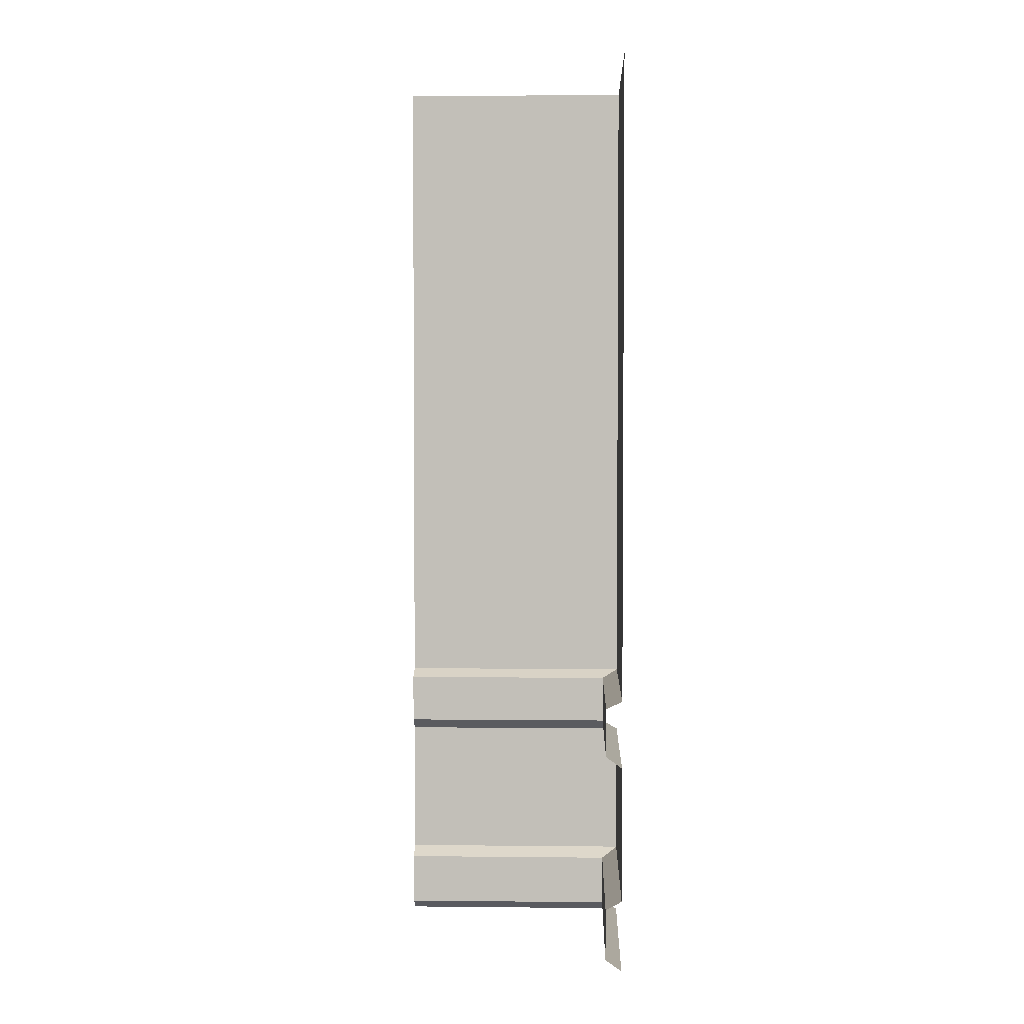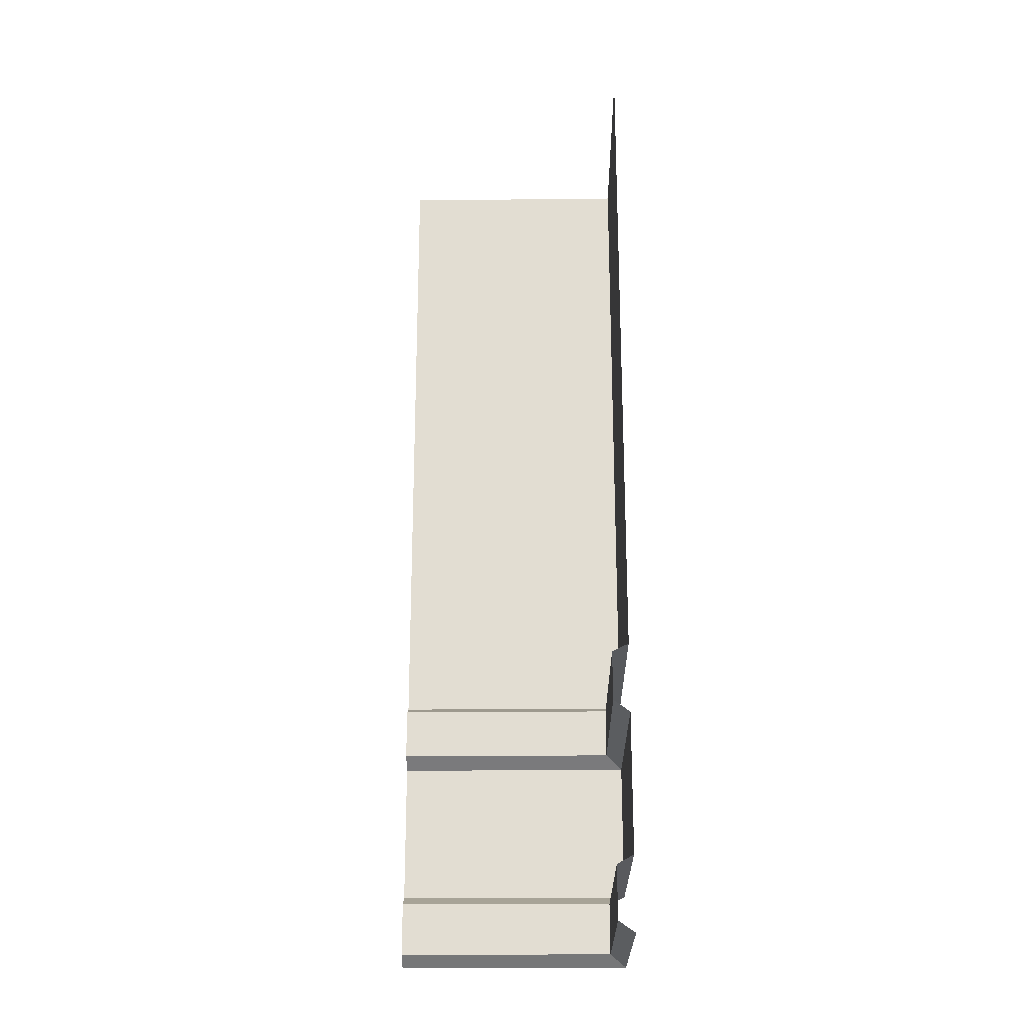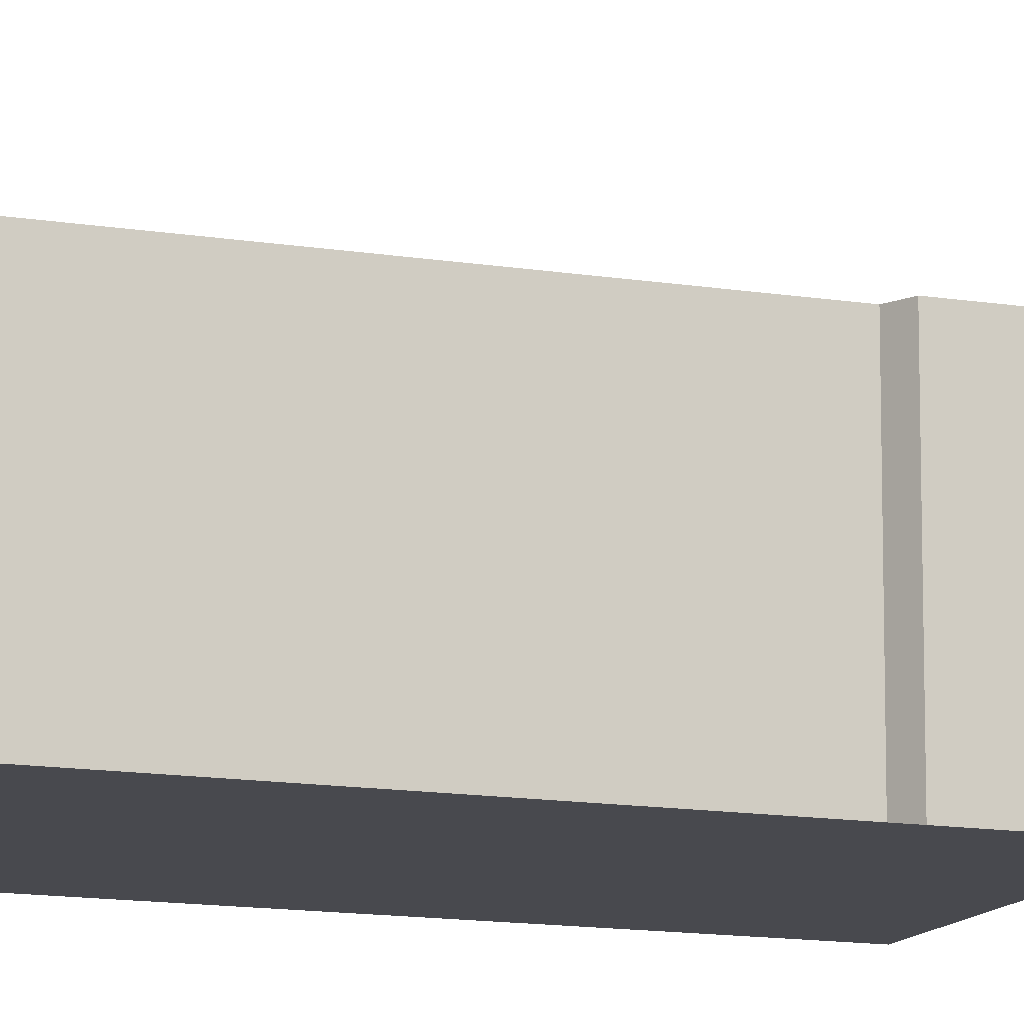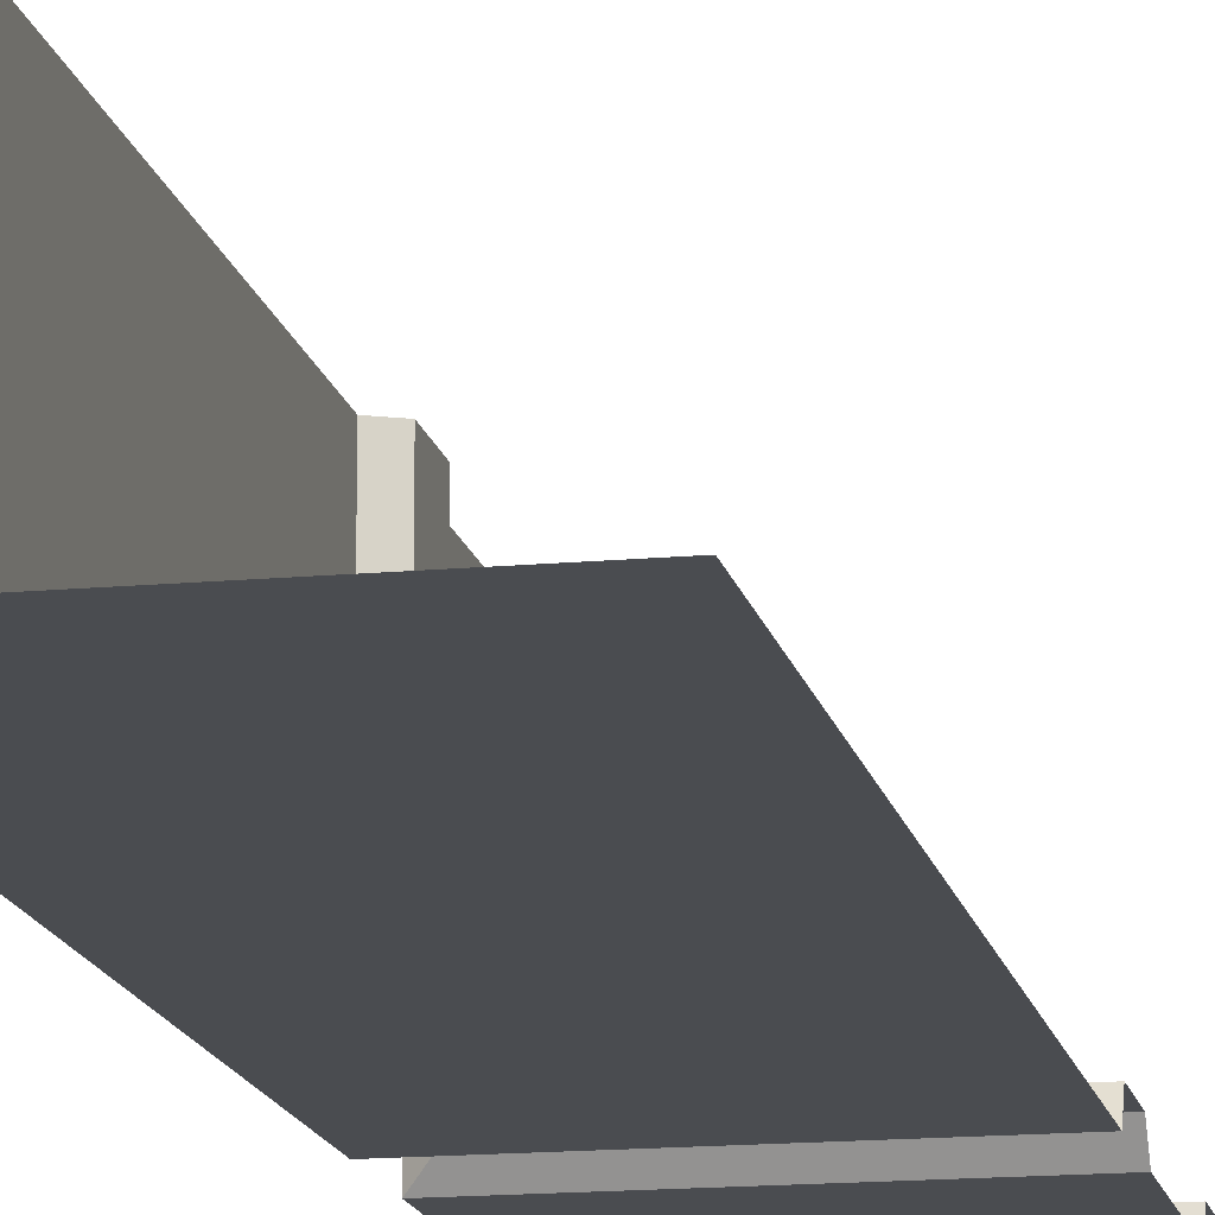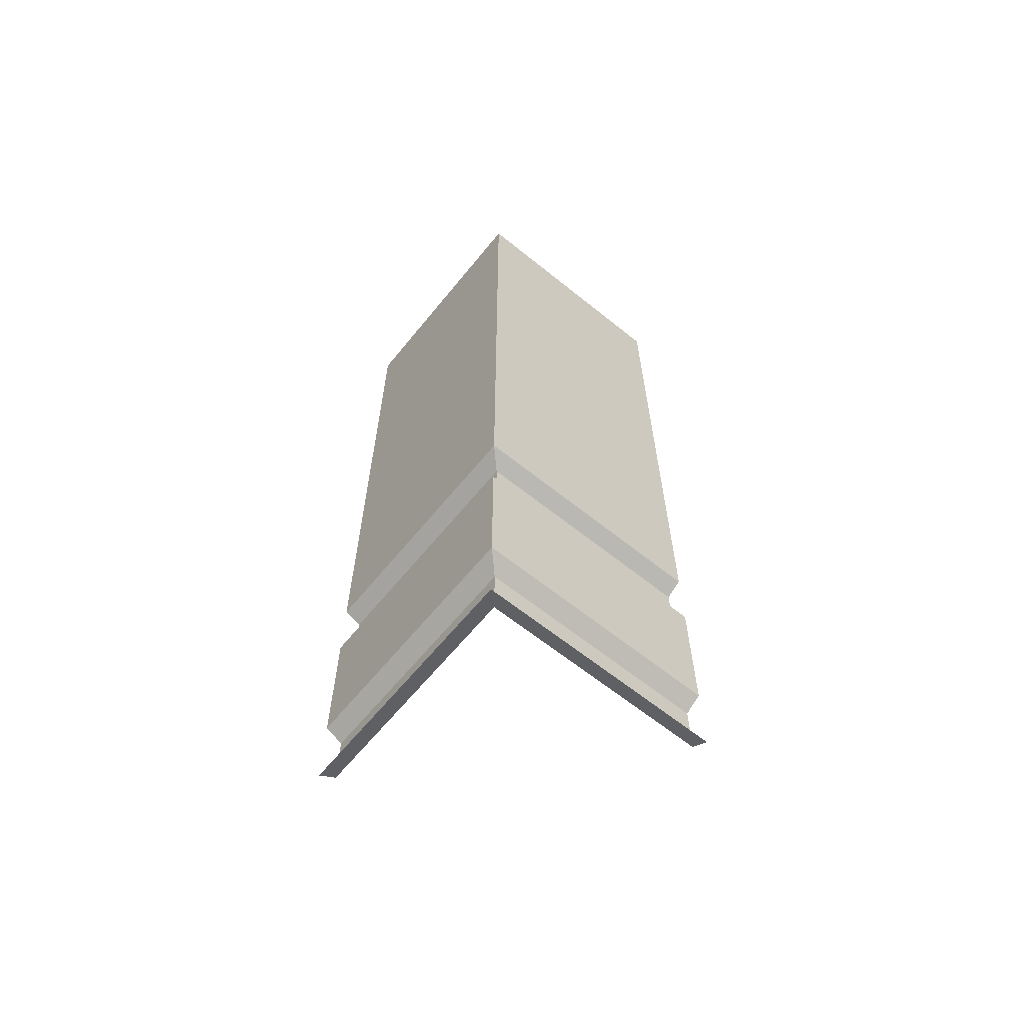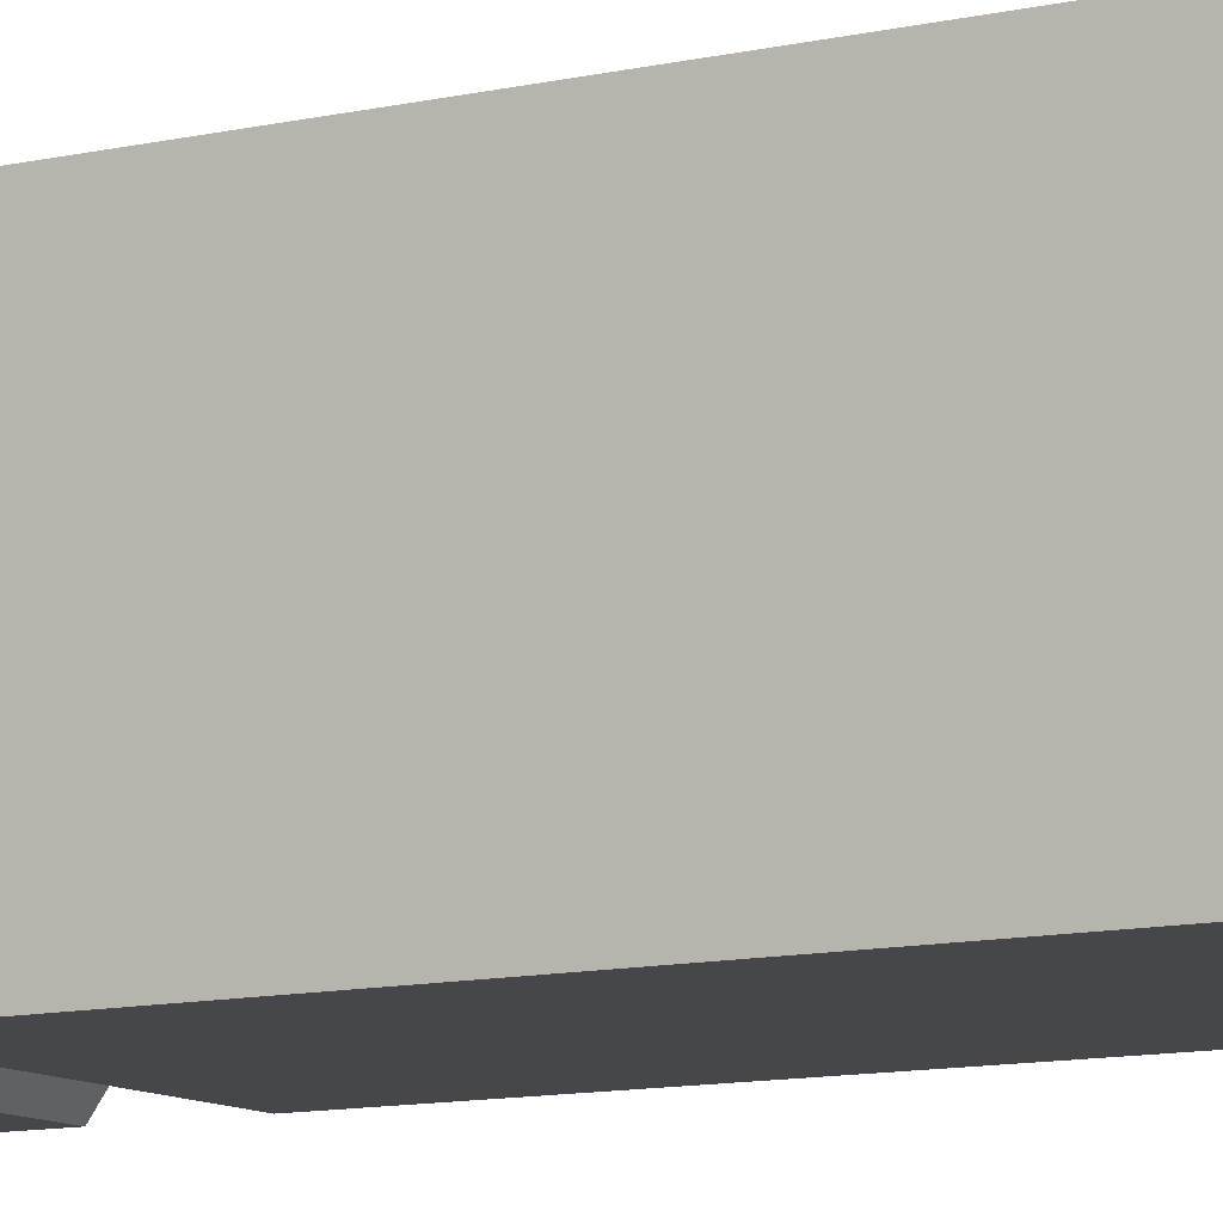
<metadata>
{"format":"obj","ext":"obj","renderer":"f3d","projection":"perspective","resolution":1024,"background":"white","views":[{"elev":3.1,"azim":2.0,"up":"+Y"},{"elev":-22.1,"azim":1.1,"up":"+Y"},{"elev":-12.7,"azim":-111.1,"up":"+Z"},{"elev":-14.9,"azim":-168.6,"up":"+Z"},{"elev":-63.4,"azim":140.9,"up":"+Y"},{"elev":-10.4,"azim":120.9,"up":"+Z"}]}
</metadata>
<code>
g default
v 0 8 0
v 0 0.6212 0
v 0 2.394 0
v 0 1.803 0
v 0 8 2
v 0 2.394 2
v -0.1406 2.327 2
v -0.1406 1.906 2
v 0 1.803 2
v 0 0.6212 2
v -0.1406 0.5437 2
v -0.1406 0.09823 2
v 0 0 2
v 0 0 0
v 0 2.394 0
v -0.1406 2.327 0.1406
v -0.1406 1.906 0.1406
v 0 1.803 0
v 0 0.6212 0
v -0.1406 0.5437 0.1406
v -0.1406 0.09823 0.1406
v -2 8 0
v -2 2.394 0
v -2 2.327 0.1406
v -2 1.906 0.1406
v -2 1.803 0
v -2 0.6212 0
v -2 0.5437 0.1406
v -2 0.09823 0.1406
v -2 0 0
g InnerCorner_LP
f 1 3 15 6 5
f 7 6 15 16
f 8 7 16 17
f 10 9 18 4 2 19
f 11 10 19 20
f 17 18 9 8
f 20 21 12 11
f 21 14 13 12
f 1 22 23 15 3
f 24 16 15 23
f 25 17 16 24
f 27 19 2 4 18 26
f 28 20 19 27
f 17 25 26 18
f 20 28 29 21
f 21 29 30 14

</code>
